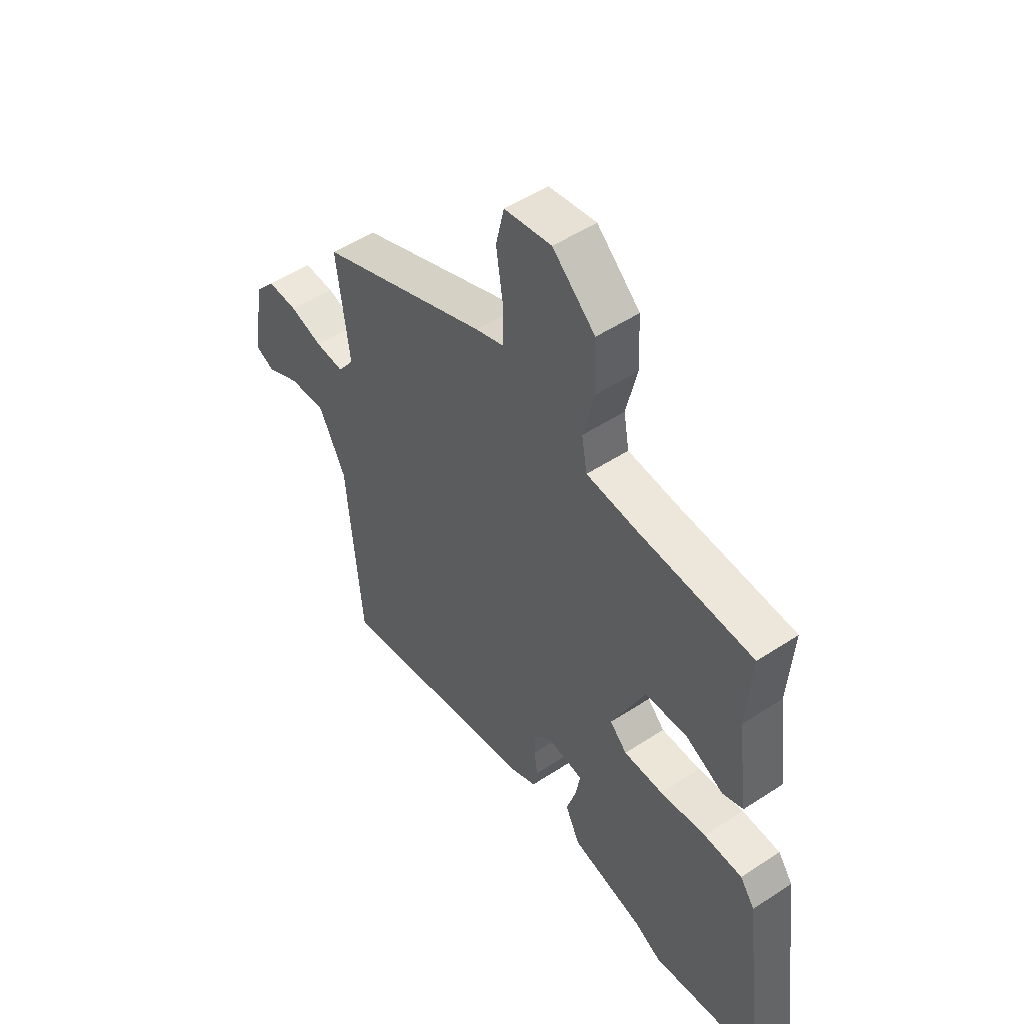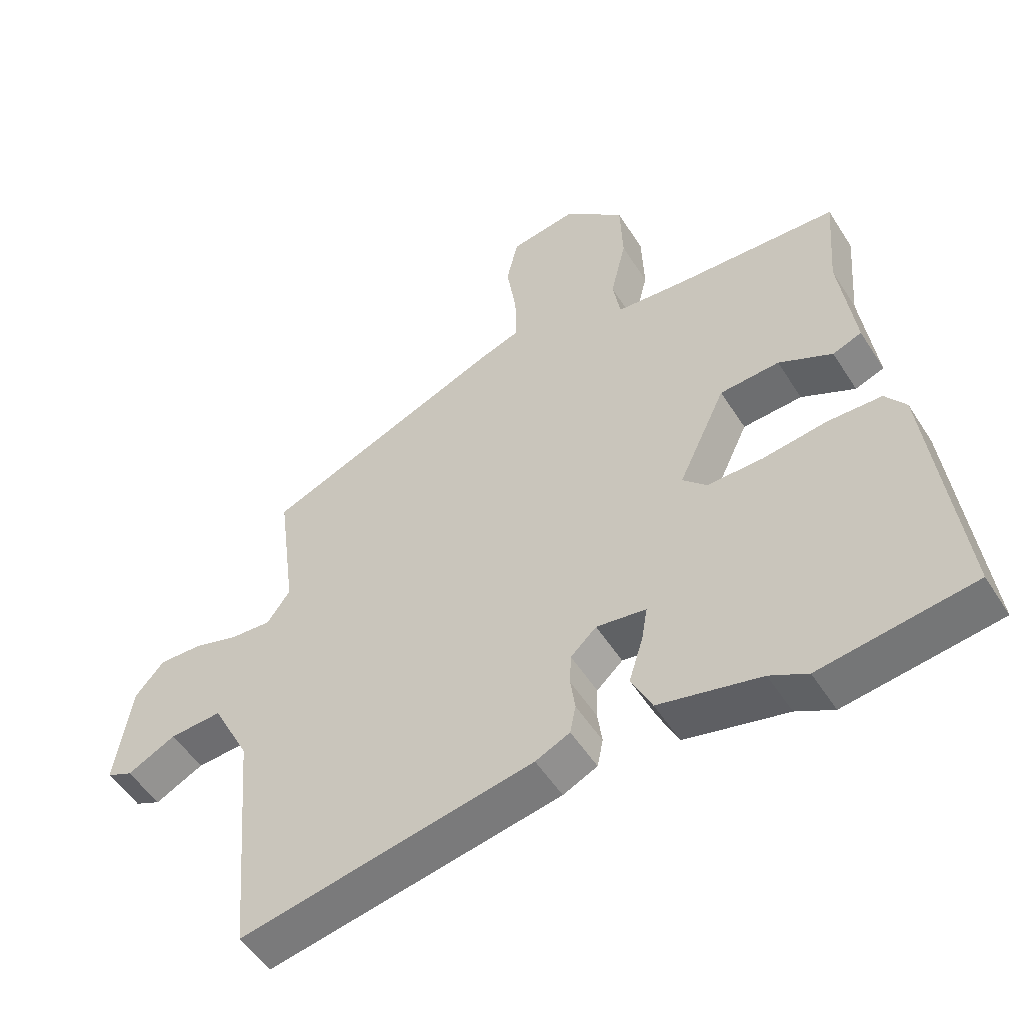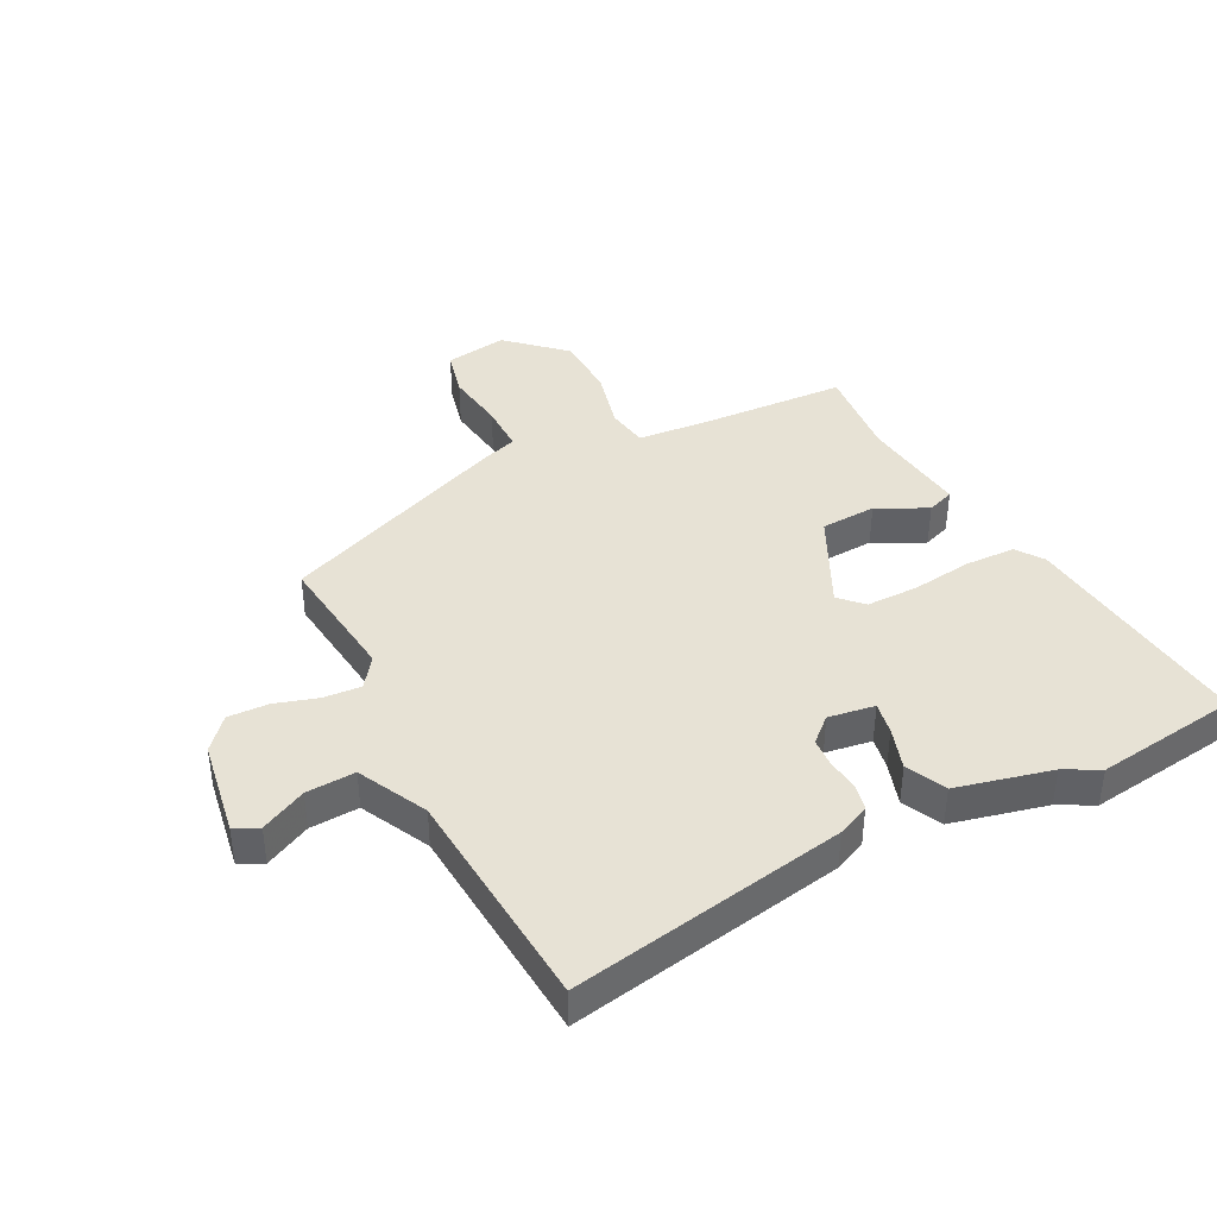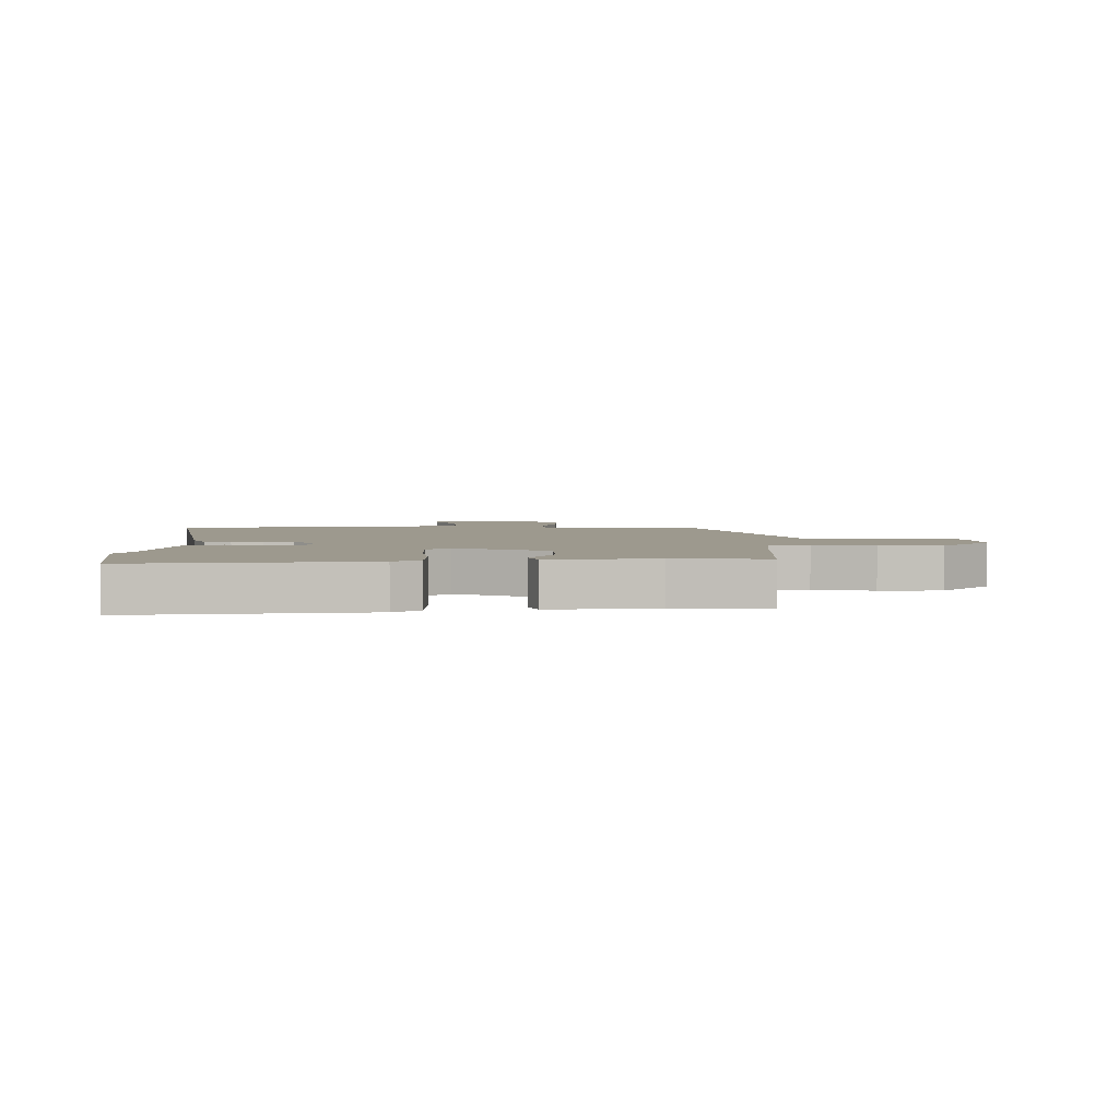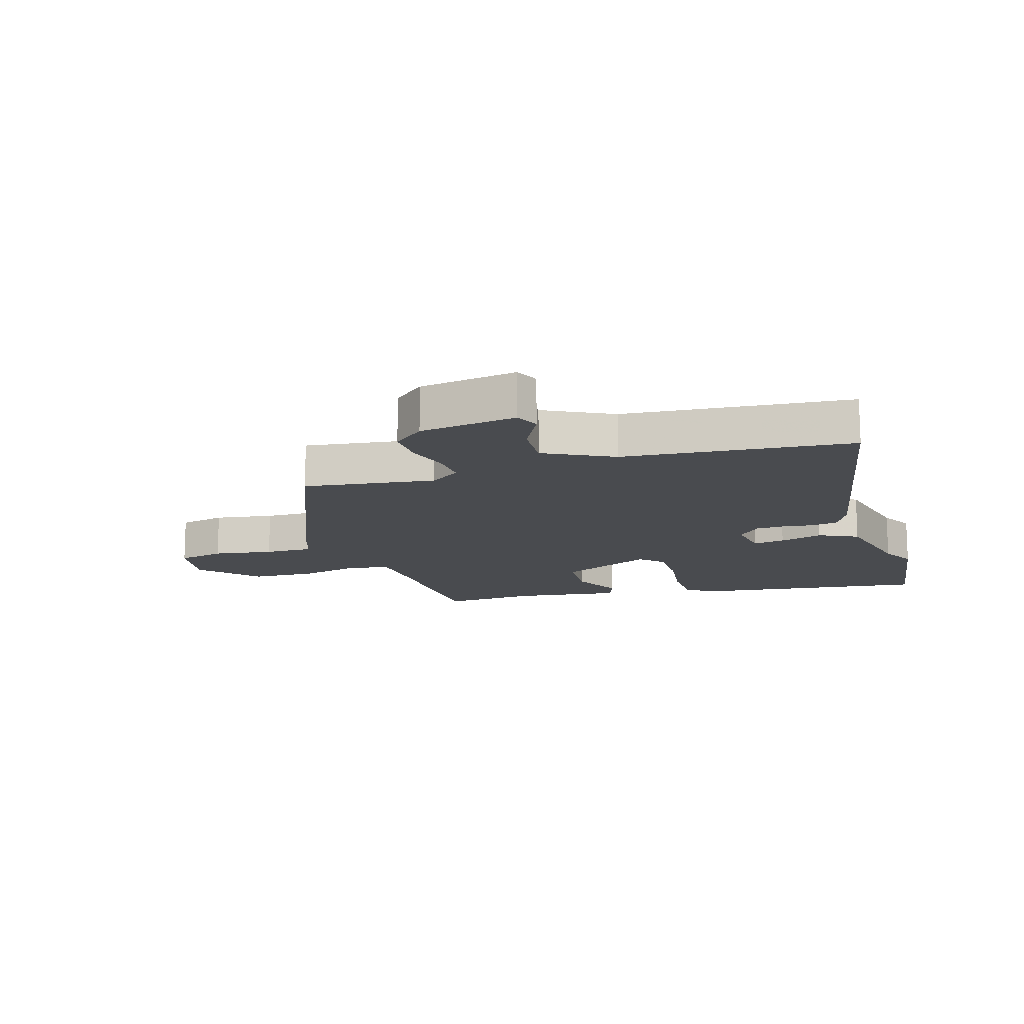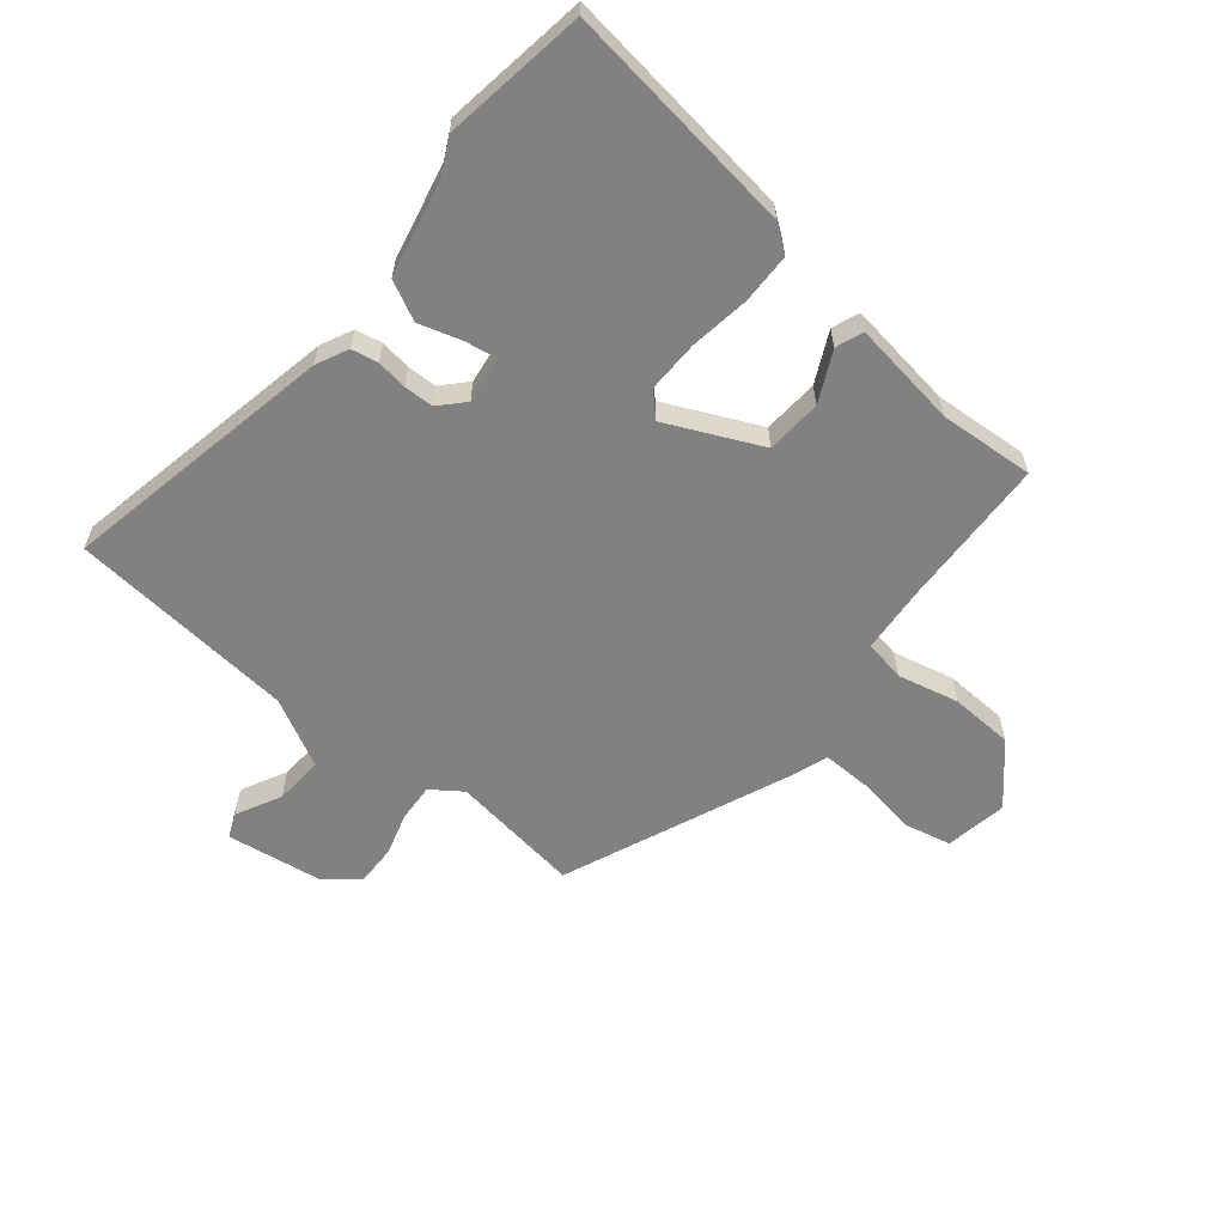
<metadata>
{"format":"obj","ext":"obj","renderer":"f3d","projection":"perspective","resolution":1024,"background":"white","views":[{"elev":50.9,"azim":-125.7,"up":"+Z"},{"elev":-52.0,"azim":-148.5,"up":"+Z"},{"elev":40.5,"azim":153.5,"up":"+Y"},{"elev":3.4,"azim":-90.0,"up":"+Y"},{"elev":-13.9,"azim":107.2,"up":"+Y"},{"elev":-60.4,"azim":-129.6,"up":"+Y"}]}
</metadata>
<code>
v 0.485 0.07 -0.547
v 0.031 0.07 -0.46
v -0.022 0.07 -0.435
v -0.031 0.07 -0.391
v -0.024 0.07 -0.34
v -0.026 0.07 -0.291
v -0.066 0.07 -0.254
v -0.143 0.07 -0.265
v -0.134 0.07 -0.318
v -0.112 0.07 -0.389
v -0.144 0.07 -0.454
v -0.302 0.07 -0.49
v -0.36 0.07 -0.52
v -0.597 0.07 -0.486
v -0.549 0.07 -0.098
v -0.517 0.07 -0.054
v -0.434 0.07 -0.052
v -0.334 0.07 -0.066
v -0.248 0.07 -0.067
v -0.211 0.07 -0.03
v -0.284 0.07 0.125
v -0.376 0.07 0.131
v -0.459 0.07 0.09
v -0.504 0.07 0.107
v -0.48 0.07 0.284
v -0.492 0.07 0.44
v -0.243 0.07 0.451
v -0.132 0.07 0.46
v -0.12 0.07 0.528
v -0.144 0.07 0.629
v -0.14 0.07 0.734
v -0.047 0.07 0.818
v 0.056 0.07 0.801
v 0.074 0.07 0.723
v 0.059 0.07 0.624
v 0.058 0.07 0.544
v 0.121 0.07 0.522
v 0.493 0.07 0.369
v 0.465 0.07 0.152
v 0.501 0.07 0.102
v 0.563 0.07 0.106
v 0.634 0.07 0.127
v 0.701 0.07 0.129
v 0.746 0.07 0.077
v 0.771 0.07 -0.084
v 0.731 0.07 -0.102
v 0.656 0.07 -0.064
v 0.575 0.07 -0.059
v 0.517 0.07 -0.172
v 0.485 0 -0.547
v 0.031 0 -0.46
v -0.022 0 -0.435
v -0.031 0 -0.391
v -0.024 0 -0.34
v -0.026 0 -0.291
v -0.066 0 -0.254
v -0.143 0 -0.265
v -0.134 0 -0.318
v -0.112 0 -0.389
v -0.144 0 -0.454
v -0.302 0 -0.49
v -0.36 0 -0.52
v -0.597 0 -0.486
v -0.549 0 -0.098
v -0.517 0 -0.054
v -0.434 0 -0.052
v -0.334 0 -0.066
v -0.248 0 -0.067
v -0.211 0 -0.03
v -0.284 0 0.125
v -0.376 0 0.131
v -0.459 0 0.09
v -0.504 0 0.107
v -0.48 0 0.284
v -0.492 0 0.44
v -0.243 0 0.451
v -0.132 0 0.46
v -0.12 0 0.528
v -0.144 0 0.629
v -0.14 0 0.734
v -0.047 0 0.818
v 0.056 0 0.801
v 0.074 0 0.723
v 0.059 0 0.624
v 0.058 0 0.544
v 0.121 0 0.522
v 0.493 0 0.369
v 0.465 0 0.152
v 0.501 0 0.102
v 0.563 0 0.106
v 0.634 0 0.127
v 0.701 0 0.129
v 0.746 0 0.077
v 0.771 0 -0.084
v 0.731 0 -0.102
v 0.656 0 -0.064
v 0.575 0 -0.059
v 0.517 0 -0.172
f 44 45 46 47
f 44 47 48
f 41 42 43 44
f 40 41 44 48
f 39 40 48 49
f 36 37 38 39
f 32 33 34 35
f 32 35 36
f 29 30 31 32
f 28 29 32 36
f 25 26 27
f 25 27 28
f 22 23 24 25
f 21 22 25 28
f 20 21 28 36
f 15 16 17 18
f 15 18 19
f 12 13 14 15
f 12 15 19
f 9 10 11 12
f 8 9 12 19
f 7 8 19 20
f 2 3 4 5
f 2 5 6
f 1 2 6
f 20 36 39 49
f 7 20 49
f 1 6 7 49
f 96 95 94 93
f 97 96 93
f 93 92 91 90
f 97 93 90 89
f 98 97 89 88
f 88 87 86 85
f 84 83 82 81
f 85 84 81
f 81 80 79 78
f 85 81 78 77
f 76 75 74
f 77 76 74
f 74 73 72 71
f 77 74 71 70
f 85 77 70 69
f 67 66 65 64
f 68 67 64
f 64 63 62 61
f 68 64 61
f 61 60 59 58
f 68 61 58 57
f 69 68 57 56
f 54 53 52 51
f 55 54 51
f 55 51 50
f 98 88 85 69
f 98 69 56
f 98 56 55 50
f 1 50 51 2
f 2 51 52 3
f 3 52 53 4
f 4 53 54 5
f 5 54 55 6
f 6 55 56 7
f 7 56 57 8
f 8 57 58 9
f 9 58 59 10
f 10 59 60 11
f 11 60 61 12
f 12 61 62 13
f 13 62 63 14
f 14 63 64 15
f 15 64 65 16
f 16 65 66 17
f 17 66 67 18
f 18 67 68 19
f 19 68 69 20
f 20 69 70 21
f 21 70 71 22
f 22 71 72 23
f 23 72 73 24
f 24 73 74 25
f 25 74 75 26
f 26 75 76 27
f 27 76 77 28
f 28 77 78 29
f 29 78 79 30
f 30 79 80 31
f 31 80 81 32
f 32 81 82 33
f 33 82 83 34
f 34 83 84 35
f 35 84 85 36
f 36 85 86 37
f 37 86 87 38
f 38 87 88 39
f 39 88 89 40
f 40 89 90 41
f 41 90 91 42
f 42 91 92 43
f 43 92 93 44
f 44 93 94 45
f 45 94 95 46
f 46 95 96 47
f 47 96 97 48
f 48 97 98 49
f 49 98 50 1

</code>
